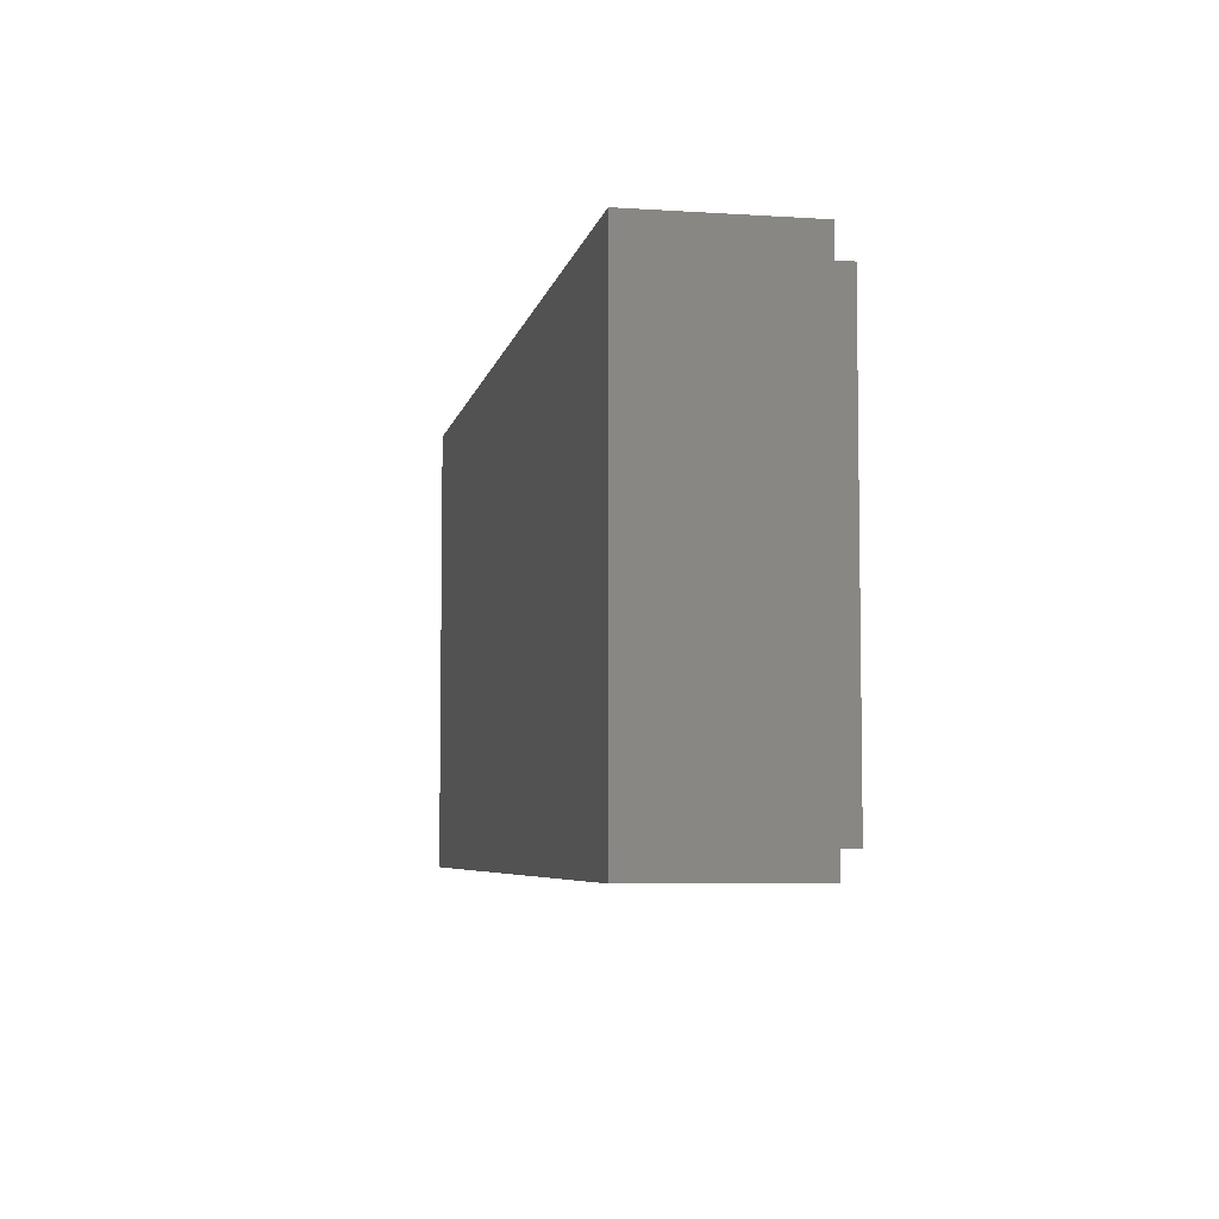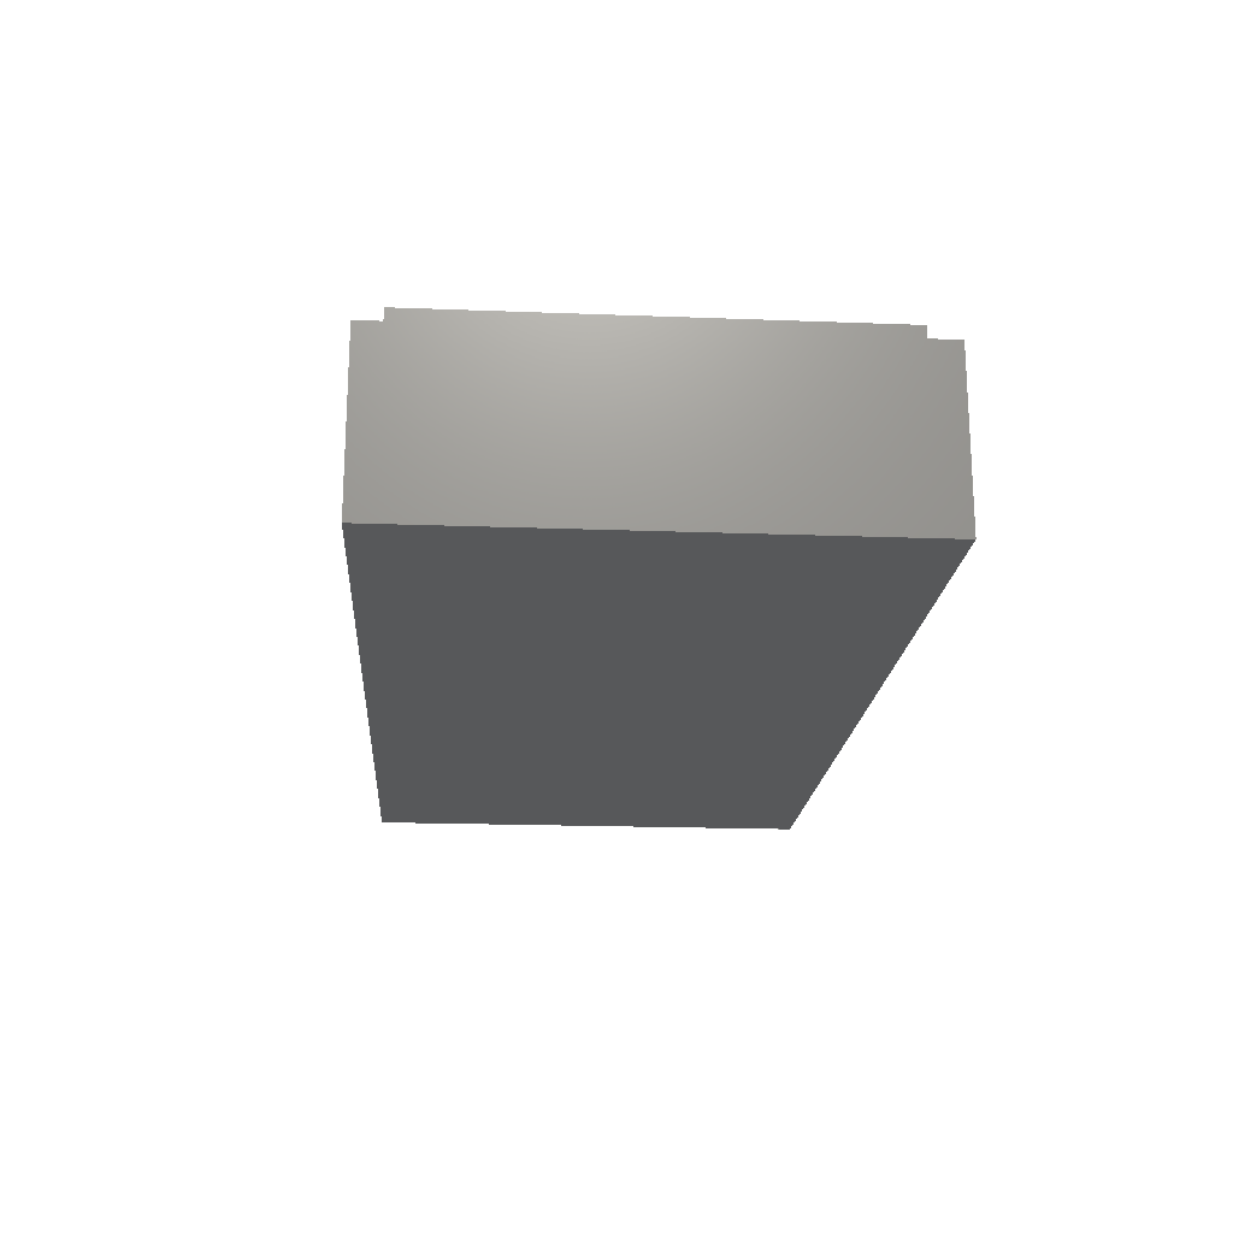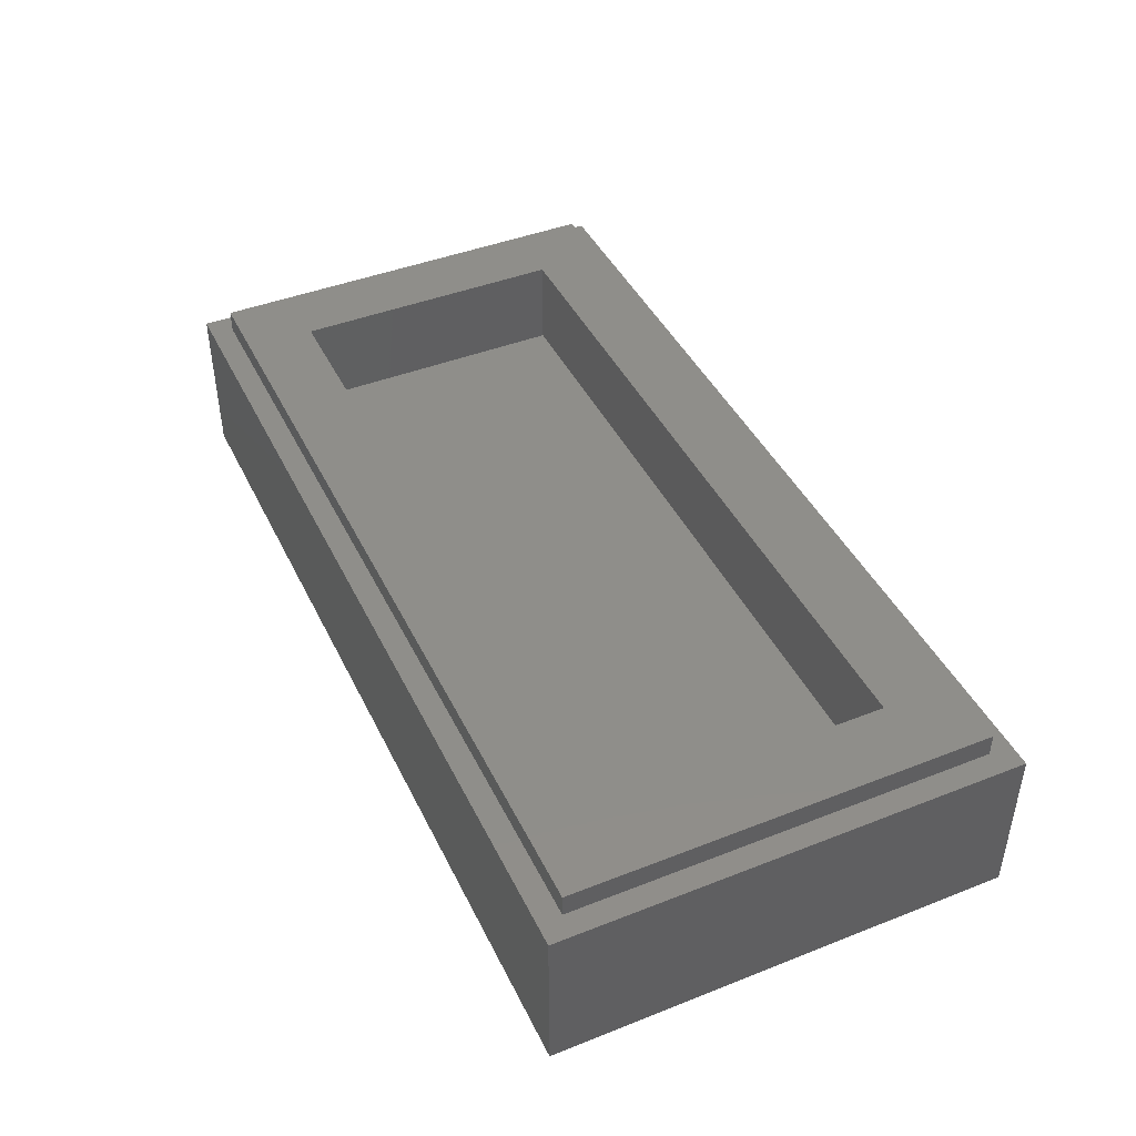
<metadata>
{"format":"stl","ext":"stl","renderer":"f3d","projection":"perspective","resolution":1024,"background":"white","views":[{"elev":-5.7,"azim":78.8,"up":"+Z"},{"elev":-18.9,"azim":-94.1,"up":"+Y"},{"elev":43.6,"azim":-114.8,"up":"+Y"}]}
</metadata>
<code>
# stl→obj: 357 verts, 710 faces
v -0.8 0 0.4
v -0.7144 0 0.091
v -0.7139 0 0.09348
v -0.7143 0 0.08716
v -0.8 0 -0.4
v -0.7125 0 0.08244
v -0.7118 0 0.09768
v -0.7101 0 0.09976
v -0.7086 0 0.07768
v -0.7069 0 0.1022
v -0.7028 0 0.1044
v -0.7026 0 0.07288
v -0.6977 0 0.1064
v -0.6948 0 0.068
v -0.6916 0 0.108
v -0.6851 0 0.06304
v -0.6846 0 0.1093
v -0.6768 0 0.1104
v -0.6738 0 0.05808
v -0.6585 0 0.1118
v -0.6467 0 0.04812
v -0.6371 0 0.1122
v -0.6143 0 0.03816
v -0.6128 0 0.1118
v -0.5566 0 0.1086
v -0.5378 0 0.0186
v -0.1892 0 0.06792
v -0.1871 0 0.07076
v -0.1845 0 0.07372
v -0.1816 0 0.07676
v -0.1852 0 -0.05056
v -0.1793 0 -0.06108
v -0.1783 0 0.07984
v -0.1747 0 0.083
v -0.1664 0 0.0894
v -0.1635 0 -0.0864
v -0.1569 0 0.09584
v -0.147 0 -0.1107
v -0.1462 0 0.1023
v -0.1354 0 -0.1258
v -0.1345 0 0.1086
v -0.134 0 -0.1272
v -0.1308 0 -0.129
v -0.1286 0 -0.1301
v -0.1228 0 -0.1323
v -0.1219 0 0.1146
v -0.1084 0 0.1203
v -0.1072 0 -0.1374
v -0.09424 0 0.1256
v -0.0794 0 0.1303
v -0.06616 0 -0.1483
v -0.06404 0 0.1344
v -0.04828 0 0.1378
v -0.0322 0 0.1403
v -0.0246 0 -0.157
v -0.01592 0 0.1419
v -0.00832 0 -0.1595
v -0.00212 0 -0.16
v 0.00212 0 -0.16
v 0.0246 0 -0.157
v 0.00832 0 -0.1595
v 0.8 0 -0.4
v 0.06616 0 -0.1483
v 0.1072 0 -0.1374
v 0.1228 0 -0.1323
v 0.1286 0 -0.1301
v 0.1308 0 -0.129
v 0.134 0 -0.1272
v 0.1354 0 -0.1258
v 0.147 0 -0.1107
v 0.1635 0 -0.0864
v 0.1793 0 -0.06108
v 0.1852 0 -0.05056
v 0.6143 0 0.03816
v 0.5378 0 0.0186
v 0.6467 0 0.04812
v 0.6738 0 0.05808
v 0.6851 0 0.06304
v 0.6948 0 0.068
v 0.7026 0 0.07288
v 0.7086 0 0.07768
v 0.7125 0 0.08244
v 0.7143 0 0.08716
v 0.8 0 0.4
v 0.6371 0 0.1122
v 0.6585 0 0.1118
v 0.6128 0 0.1118
v 0.6768 0 0.1104
v 0.6846 0 0.1093
v 0.1871 0 0.07076
v 0.1892 0 0.06792
v 0.1845 0 0.07372
v 0.5566 0 0.1086
v 0.6916 0 0.108
v 0.7118 0 0.09768
v 0.7139 0 0.09348
v 0.7101 0 0.09976
v 0.7144 0 0.091
v 0.6977 0 0.1064
v 0.7028 0 0.1044
v 0.7069 0 0.1022
v 0.06404 0 0.1344
v 0.0794 0 0.1303
v 0.04828 0 0.1378
v 0.09424 0 0.1256
v 0.1084 0 0.1203
v 0 0 0.1424
v 0.01592 0 0.1419
v 0.0322 0 0.1403
v 0.1219 0 0.1146
v 0.1747 0 0.083
v 0.1783 0 0.07984
v 0.1664 0 0.0894
v 0.1816 0 0.07676
v 0.1345 0 0.1086
v 0.1462 0 0.1023
v 0.1569 0 0.09584
v -0.76 0.32 0.36
v -0.64 0.32 0.24
v -0.64 0.32 -0.24
v -0.76 0.32 -0.36
v 0.76 0.32 -0.36
v 0.64 0.32 -0.24
v 0.64 0.32 0.24
v 0.76 0.32 0.36
v -0.8 0.28 0.4
v -0.76 0.28 0.36
v -0.76 0.28 -0.36
v -0.8 0.28 -0.4
v 0.8 0.28 -0.4
v 0.76 0.28 -0.36
v 0.76 0.28 0.36
v 0.8 0.28 0.4
v -0.64 0.16 0.24
v 0.64 0.16 0.24
v 0.64 0.16 -0.24
v -0.64 0.16 -0.24
v -0.191 0 0.06516
v -0.1873 0 -0.04628
v -0.03636 0 0.02816
v -0.07496 0 -0.05444
v -0.07412 0 -0.05856
v -0.07076 0 -0.0614
v -0.0856 0 0.04356
v -0.083 0 0.01068
v -0.07908 0 0.05896
v -0.086 0 0.05436
v -0.05824 0 -0.06604
v -0.03584 0 -0.07332
v -0.03012 0 0.07476
v -0.05684 0 0.06668
v -0.0176 0 0.07804
v -0.00708 0 0.08028
v 0.0176 0 0.07804
v 0.00708 0 0.08028
v 0.03636 0 0.02816
v 0.03012 0 0.07476
v 0.00288 0 0.08092
v -0.00288 0 0.08092
v 0.05824 0 -0.06604
v 0.07076 0 -0.0614
v 0.03584 0 -0.07332
v 0.07412 0 -0.05856
v 0.07496 0 -0.05444
v 0.05684 0 0.06668
v 0.07908 0 0.05896
v 0.083 0 0.01068
v 0.0856 0 0.04356
v 0.086 0 0.05436
v 0.1873 0 -0.04628
v 0.191 0 0.06516
v -0.1928 0 -0.02
v -0.192 0 -0.0272
v -0.176 0 -0.03628
v 0.00212 0 -0.1459
v 0 0 -0.146
v 0 0 -0.08244
v -0.0026 0 -0.09628
v 0.0026 0 -0.09628
v 0 0 0.09516
v 0.1928 0 -0.02
v 0.176 0 -0.03628
v 0.192 0 -0.0272
v 0.00388 0 -0.08188
v -0.1957 0 0.03732
v -0.5376 0 0.03324
v -0.1956 0 0.0154
v -0.1952 0 0.04704
v -0.1948 0 0.05136
v -0.1948 0 0.00076
v -0.1943 0 -0.0072
v -0.1914 0 -0.03104
v 0.5376 0 0.03324
v 0.1956 0 0.0154
v 0.1948 0 0.00076
v 0.1943 0 -0.0072
v 0.1914 0 -0.03104
v 0.1957 0 0.03732
v 0.1952 0 0.04704
v 0.1948 0 0.05136
v -0.6992 0 0.08676
v -0.6985 0 0.0918
v -0.6967 0 0.08396
v -0.695 0 0.09388
v -0.6928 0 0.08104
v -0.6898 0 0.09552
v -0.6875 0 0.07796
v -0.6832 0 0.09684
v -0.681 0 0.0748
v -0.6751 0 0.0978
v -0.6732 0 0.07144
v -0.6657 0 0.09844
v -0.6541 0 0.06448
v -0.6434 0 0.09884
v -0.6032 0 0.0494
v -0.587 0 0.09652
v -0.1816 0 0.01784
v -0.1817 0 0.03172
v -0.1813 0 0.04412
v -0.1809 0 0.00348
v -0.1808 0 0.04944
v -0.1802 0 0.05404
v -0.1784 0 -0.02276
v -0.194 0 -0.00976
v -0.1768 0 -0.0326
v -0.1938 0 -0.01256
v -0.1766 0 0.06188
v -0.1744 0 -0.0408
v -0.1722 0 0.06668
v -0.1711 0 -0.04712
v -0.1694 0 0.06928
v -0.1662 0 0.07196
v -0.1586 0 0.07768
v -0.1568 0 -0.07052
v -0.1497 0 0.08364
v -0.1394 0 0.08972
v -0.128 0 0.0958
v -0.1274 0 -0.1135
v -0.1257 0 -0.1156
v -0.1208 0 -0.1182
v -0.1158 0 -0.12
v -0.1155 0 0.1018
v -0.1021 0 0.1074
v -0.1016 0 -0.1244
v -0.0878 0 0.1127
v -0.09792 0 0.06508
v -0.099 0 0.06332
v -0.09968 0 0.06088
v -0.09208 0 0.0688
v -0.09544 0 0.06708
v -0.1 0 0.05528
v -0.09564 0 -0.00376
v -0.08196 0 0.07296
v -0.09076 0 -0.0444
v -0.088 0 -0.05968
v -0.08656 0 -0.06508
v -0.08512 0 -0.06864
v -0.08348 0 -0.0704
v -0.08132 0 -0.07172
v -0.07284 0 0.1174
v -0.07712 0 -0.07376
v -0.06356 0 -0.1344
v -0.06524 0 -0.07844
v -0.05724 0 0.1214
v -0.05268 0 0.0828
v -0.04112 0 0.1247
v -0.03532 0 -0.08816
v -0.02468 0 0.127
v -0.02408 0 -0.1429
v -0.02136 0 0.09148
v -0.01264 0 -0.07988
v -0.01968 0 -0.09252
v -0.00852 0 0.09424
v -0.00828 0 -0.1454
v -0.00792 0 0.1282
v -0.00388 0 -0.08188
v -0.00728 0 -0.09544
v -0.00348 0 0.09496
v -0.00212 0 -0.1459
v 0 0 0.1283
v 0.00348 0 0.09496
v 0.00728 0 -0.09544
v 0.00828 0 -0.1454
v 0.00852 0 0.09424
v 0.01968 0 -0.09252
v 0.01264 0 -0.07988
v 0.02408 0 -0.1429
v 0.02136 0 0.09148
v 0.03532 0 -0.08816
v 0.00792 0 0.1282
v 0.05268 0 0.0828
v 0.02468 0 0.127
v 0.06524 0 -0.07844
v 0.06356 0 -0.1344
v 0.07712 0 -0.07376
v 0.04112 0 0.1247
v 0.08132 0 -0.07172
v 0.08196 0 0.07296
v 0.08348 0 -0.0704
v 0.08512 0 -0.06864
v 0.08656 0 -0.06508
v 0.088 0 -0.05968
v 0.09076 0 -0.0444
v 0.09208 0 0.0688
v 0.05724 0 0.1214
v 0.09564 0 -0.00376
v 0.09544 0 0.06708
v 0.09792 0 0.06508
v 0.099 0 0.06332
v 0.09968 0 0.06088
v 0.1 0 0.05528
v 0.1016 0 -0.1244
v 0.07284 0 0.1174
v 0.0878 0 0.1127
v 0.1158 0 -0.12
v 0.1208 0 -0.1182
v 0.1021 0 0.1074
v 0.1257 0 -0.1156
v 0.1155 0 0.1018
v 0.1274 0 -0.1135
v 0.128 0 0.0958
v 0.1568 0 -0.07052
v 0.1394 0 0.08972
v 0.1497 0 0.08364
v 0.1586 0 0.07768
v 0.1711 0 -0.04712
v 0.1662 0 0.07196
v 0.1694 0 0.06928
v 0.1744 0 -0.0408
v 0.1722 0 0.06668
v 0.1766 0 0.06188
v 0.1802 0 0.05404
v 0.1938 0 -0.01256
v 0.1768 0 -0.0326
v 0.194 0 -0.00976
v 0.1784 0 -0.02276
v 0.1809 0 0.00348
v 0.1816 0 0.01784
v 0.1808 0 0.04944
v 0.1817 0 0.03172
v 0.1813 0 0.04412
v 0.587 0 0.09652
v 0.6032 0 0.0494
v 0.6434 0 0.09884
v 0.6541 0 0.06448
v 0.6657 0 0.09844
v 0.6732 0 0.07144
v 0.6751 0 0.0978
v 0.6832 0 0.09684
v 0.681 0 0.0748
v 0.6898 0 0.09552
v 0.6875 0 0.07796
v 0.695 0 0.09388
v 0.6928 0 0.08104
v 0.6985 0 0.0918
v 0.6967 0 0.08396
v 0.6992 0 0.08676
f 1 2 3
f 4 5 6
f 1 3 7
f 1 7 8
f 6 5 9
f 1 8 10
f 1 10 11
f 9 5 12
f 1 11 13
f 12 5 14
f 1 13 15
f 14 5 16
f 1 15 17
f 1 17 18
f 16 5 19
f 1 18 20
f 19 5 21
f 1 20 22
f 21 5 23
f 1 22 24
f 1 24 25
f 23 5 26
f 1 27 28
f 1 28 29
f 1 29 30
f 31 5 32
f 1 30 33
f 1 33 34
f 1 34 35
f 32 5 36
f 1 35 37
f 36 5 38
f 1 37 39
f 38 5 40
f 1 39 41
f 40 5 42
f 42 5 43
f 43 5 44
f 44 5 45
f 1 41 46
f 1 46 47
f 45 5 48
f 1 47 49
f 1 49 50
f 48 5 51
f 1 50 52
f 1 52 53
f 1 53 54
f 51 5 55
f 1 54 56
f 55 5 57
f 57 5 58
f 59 58 5
f 60 61 62
f 63 60 62
f 64 63 62
f 65 64 62
f 66 65 62
f 67 66 62
f 68 67 62
f 69 68 62
f 70 69 62
f 71 70 62
f 72 71 62
f 73 72 62
f 74 75 62
f 76 74 62
f 77 76 62
f 78 77 62
f 79 78 62
f 80 79 62
f 81 80 62
f 82 81 62
f 83 82 62
f 84 85 86
f 84 87 85
f 84 88 89
f 84 86 88
f 84 90 91
f 84 92 90
f 84 93 87
f 84 89 94
f 84 95 96
f 84 97 95
f 84 96 98
f 84 99 100
f 84 94 99
f 84 101 97
f 84 100 101
f 84 102 103
f 84 104 102
f 84 105 106
f 84 103 105
f 84 107 108
f 84 109 104
f 84 108 109
f 84 106 110
f 84 111 112
f 84 113 111
f 84 114 92
f 84 112 114
f 84 115 116
f 84 110 115
f 84 117 113
f 84 116 117
f 118 119 120
f 118 120 121
f 122 123 124
f 122 124 125
f 125 124 119
f 125 119 118
f 121 120 123
f 121 123 122
f 126 127 128
f 126 128 129
f 130 131 132
f 130 132 133
f 133 132 127
f 133 127 126
f 129 128 131
f 129 131 130
f 126 1 84
f 126 84 133
f 129 5 1
f 129 1 126
f 130 62 5
f 130 5 129
f 133 84 62
f 133 62 130
f 118 127 132
f 118 132 125
f 121 128 127
f 121 127 118
f 122 131 128
f 122 128 121
f 125 132 131
f 125 131 122
f 134 135 136
f 134 136 137
f 134 119 124
f 134 124 135
f 137 120 119
f 137 119 134
f 136 123 120
f 136 120 137
f 135 124 123
f 135 123 136
f 2 1 5
f 2 5 4
f 138 27 1
f 138 1 25
f 139 26 5
f 139 5 31
f 140 141 142
f 140 142 143
f 140 144 145
f 140 145 141
f 140 146 147
f 140 147 144
f 140 143 148
f 140 148 149
f 140 150 151
f 140 151 146
f 152 150 140
f 152 140 153
f 154 155 156
f 154 156 157
f 158 159 156
f 158 156 155
f 159 153 140
f 159 140 156
f 160 161 156
f 160 156 162
f 163 164 156
f 163 156 161
f 165 157 156
f 165 156 166
f 167 168 156
f 167 156 164
f 169 166 156
f 169 156 168
f 62 61 59
f 62 59 5
f 62 75 170
f 62 170 73
f 84 91 171
f 84 171 93
f 62 84 98
f 62 98 83
f 1 56 107
f 1 107 84
f 172 173 174
f 175 176 59
f 177 178 179
f 180 159 158
f 181 182 183
f 156 177 184
f 185 186 187
f 188 186 185
f 189 186 188
f 186 190 187
f 186 191 190
f 186 192 173
f 179 178 176
f 193 194 195
f 193 195 196
f 193 183 197
f 198 194 193
f 199 198 193
f 200 199 193
f 201 2 4
f 201 4 6
f 202 3 2
f 202 2 201
f 202 8 7
f 202 7 3
f 202 11 10
f 202 10 8
f 203 201 6
f 203 6 9
f 202 204 13
f 202 13 11
f 205 203 9
f 205 9 12
f 204 206 15
f 204 15 13
f 207 205 12
f 207 12 14
f 206 208 17
f 206 17 15
f 209 207 14
f 209 14 16
f 208 210 18
f 208 18 17
f 211 209 16
f 211 16 19
f 210 212 20
f 210 20 18
f 213 211 19
f 213 19 21
f 212 214 22
f 212 22 20
f 215 213 21
f 215 21 23
f 214 216 24
f 214 24 22
f 186 215 23
f 186 23 26
f 216 189 25
f 216 25 24
f 192 186 26
f 192 26 139
f 217 218 187
f 217 187 190
f 218 219 185
f 218 185 187
f 220 217 190
f 220 190 191
f 219 221 188
f 219 188 185
f 221 222 189
f 221 189 188
f 189 222 138
f 189 138 25
f 223 220 191
f 223 191 224
f 225 223 224
f 225 224 226
f 138 222 227
f 138 227 27
f 192 139 174
f 192 174 173
f 225 226 172
f 225 172 174
f 228 174 139
f 228 139 31
f 27 227 229
f 27 229 28
f 230 228 31
f 230 31 32
f 28 229 231
f 28 231 29
f 29 231 232
f 29 232 30
f 30 232 233
f 30 233 33
f 234 230 32
f 234 32 36
f 33 233 235
f 33 235 34
f 34 235 236
f 34 236 35
f 37 35 236
f 37 236 237
f 238 234 36
f 238 36 38
f 239 238 38
f 239 38 40
f 239 40 42
f 239 42 240
f 240 42 43
f 240 43 241
f 39 37 237
f 39 237 242
f 41 39 242
f 41 242 243
f 244 44 45
f 244 45 48
f 241 43 44
f 241 44 244
f 46 41 243
f 46 243 245
f 147 246 247
f 147 247 248
f 147 249 250
f 147 250 246
f 147 248 251
f 147 251 144
f 144 251 252
f 144 252 145
f 146 253 249
f 146 249 147
f 145 252 254
f 145 254 141
f 142 255 256
f 142 256 257
f 142 257 258
f 142 258 259
f 141 254 255
f 141 255 142
f 47 46 245
f 47 245 260
f 143 142 259
f 143 259 261
f 262 244 48
f 262 48 51
f 148 143 261
f 148 261 263
f 49 47 260
f 49 260 264
f 151 265 253
f 151 253 146
f 50 49 264
f 50 264 266
f 149 148 263
f 149 263 267
f 52 50 266
f 52 266 268
f 269 262 51
f 269 51 55
f 150 270 265
f 150 265 151
f 271 149 267
f 271 267 272
f 152 273 270
f 152 270 150
f 274 269 55
f 274 55 57
f 53 52 268
f 53 268 275
f 276 271 272
f 276 272 277
f 153 278 273
f 153 273 152
f 279 274 57
f 279 57 58
f 177 276 277
f 177 277 178
f 159 180 278
f 159 278 153
f 54 53 275
f 54 275 280
f 56 54 280
f 56 280 107
f 176 279 58
f 176 58 59
f 281 180 158
f 281 158 155
f 282 184 177
f 282 177 179
f 61 283 175
f 61 175 59
f 284 281 155
f 284 155 154
f 285 286 184
f 285 184 282
f 60 287 283
f 60 283 61
f 288 284 154
f 288 154 157
f 280 109 108
f 280 108 107
f 289 162 286
f 289 286 285
f 290 104 109
f 290 109 280
f 291 288 157
f 291 157 165
f 292 102 104
f 292 104 290
f 293 160 162
f 293 162 289
f 63 294 287
f 63 287 60
f 295 161 160
f 295 160 293
f 296 103 102
f 296 102 292
f 297 163 161
f 297 161 295
f 298 291 165
f 298 165 166
f 299 300 163
f 299 163 297
f 301 302 163
f 301 163 300
f 302 303 164
f 302 164 163
f 304 298 166
f 304 166 169
f 305 105 103
f 305 103 296
f 303 306 167
f 303 167 164
f 307 304 169
f 307 169 308
f 309 308 169
f 309 169 310
f 306 311 168
f 306 168 167
f 311 310 169
f 311 169 168
f 64 312 294
f 64 294 63
f 313 106 105
f 313 105 305
f 314 110 106
f 314 106 313
f 65 66 312
f 65 312 64
f 66 67 315
f 66 315 312
f 67 68 316
f 67 316 315
f 317 115 110
f 317 110 314
f 68 69 318
f 68 318 316
f 319 116 115
f 319 115 317
f 70 320 318
f 70 318 69
f 321 117 116
f 321 116 319
f 71 322 320
f 71 320 70
f 323 113 117
f 323 117 321
f 323 324 111
f 323 111 113
f 324 325 112
f 324 112 111
f 72 326 322
f 72 322 71
f 325 327 114
f 325 114 112
f 327 328 92
f 327 92 114
f 73 329 326
f 73 326 72
f 328 330 90
f 328 90 92
f 170 182 329
f 170 329 73
f 330 331 91
f 330 91 90
f 331 332 171
f 331 171 91
f 182 170 197
f 182 197 183
f 181 333 334
f 181 334 182
f 335 336 334
f 335 334 333
f 196 337 336
f 196 336 335
f 195 338 337
f 195 337 196
f 200 332 339
f 200 339 199
f 194 340 338
f 194 338 195
f 198 341 340
f 198 340 194
f 199 339 341
f 199 341 198
f 75 193 197
f 75 197 170
f 171 332 200
f 171 200 93
f 93 200 342
f 93 342 87
f 74 343 193
f 74 193 75
f 87 342 344
f 87 344 85
f 76 345 343
f 76 343 74
f 85 344 346
f 85 346 86
f 77 347 345
f 77 345 76
f 86 346 348
f 86 348 88
f 88 348 349
f 88 349 89
f 78 350 347
f 78 347 77
f 89 349 351
f 89 351 94
f 79 352 350
f 79 350 78
f 94 351 353
f 94 353 99
f 80 354 352
f 80 352 79
f 99 353 355
f 99 355 100
f 81 356 354
f 81 354 80
f 101 100 355
f 101 355 97
f 82 357 356
f 82 356 81
f 95 97 355
f 95 355 96
f 83 98 357
f 83 357 82
f 98 96 355
f 98 355 357
f 140 149 271
f 140 271 276
f 286 162 156
f 286 156 184
f 177 156 140
f 177 140 276
f 204 202 201
f 204 201 203
f 206 204 203
f 206 203 205
f 208 206 205
f 208 205 207
f 210 208 207
f 210 207 209
f 212 210 209
f 212 209 211
f 214 212 211
f 214 211 213
f 216 214 213
f 216 213 215
f 189 216 215
f 189 215 186
f 224 191 186
f 224 186 226
f 172 226 186
f 172 186 173
f 251 219 218
f 251 218 217
f 248 221 219
f 248 219 251
f 248 227 222
f 248 222 221
f 248 247 229
f 248 229 227
f 247 232 231
f 247 231 229
f 247 235 233
f 247 233 232
f 247 237 236
f 247 236 235
f 247 246 242
f 247 242 237
f 252 251 217
f 252 217 220
f 246 250 243
f 246 243 242
f 254 174 228
f 254 228 230
f 254 223 225
f 254 225 174
f 252 220 223
f 252 223 254
f 254 230 234
f 254 234 255
f 250 249 245
f 250 245 243
f 255 234 238
f 255 238 256
f 256 238 239
f 256 239 257
f 257 239 240
f 257 240 258
f 258 240 241
f 258 241 259
f 259 241 244
f 259 244 261
f 249 253 260
f 249 260 245
f 261 244 262
f 261 262 263
f 253 265 264
f 253 264 260
f 263 262 269
f 263 269 267
f 265 270 266
f 265 266 264
f 270 273 268
f 270 268 266
f 267 269 274
f 267 274 272
f 273 278 275
f 273 275 268
f 272 274 279
f 272 279 277
f 277 279 176
f 277 176 178
f 280 275 278
f 280 278 180
f 176 175 282
f 176 282 179
f 281 290 280
f 281 280 180
f 175 283 285
f 175 285 282
f 290 281 284
f 290 284 292
f 283 287 289
f 283 289 285
f 292 284 288
f 292 288 296
f 296 288 291
f 296 291 305
f 287 294 293
f 287 293 289
f 305 291 298
f 305 298 313
f 313 298 304
f 313 304 314
f 294 312 295
f 294 295 293
f 314 304 307
f 314 307 317
f 317 307 308
f 317 308 319
f 312 315 297
f 312 297 295
f 315 316 299
f 315 299 297
f 316 318 300
f 316 300 299
f 318 320 301
f 318 301 300
f 319 308 309
f 319 309 321
f 323 321 309
f 323 309 324
f 320 322 302
f 320 302 301
f 325 324 309
f 325 309 327
f 322 326 303
f 322 303 302
f 328 327 309
f 328 309 330
f 329 182 303
f 329 303 326
f 330 309 310
f 330 310 331
f 334 336 303
f 334 303 182
f 332 331 310
f 332 310 339
f 336 337 306
f 336 306 303
f 341 339 310
f 341 310 311
f 338 311 306
f 338 306 337
f 340 341 311
f 340 311 338
f 193 196 335
f 193 335 333
f 193 333 181
f 193 181 183
f 343 342 200
f 343 200 193
f 345 344 342
f 345 342 343
f 347 346 344
f 347 344 345
f 350 348 346
f 350 346 347
f 352 349 348
f 352 348 350
f 354 351 349
f 354 349 352
f 356 353 351
f 356 351 354
f 357 355 353
f 357 353 356

</code>
